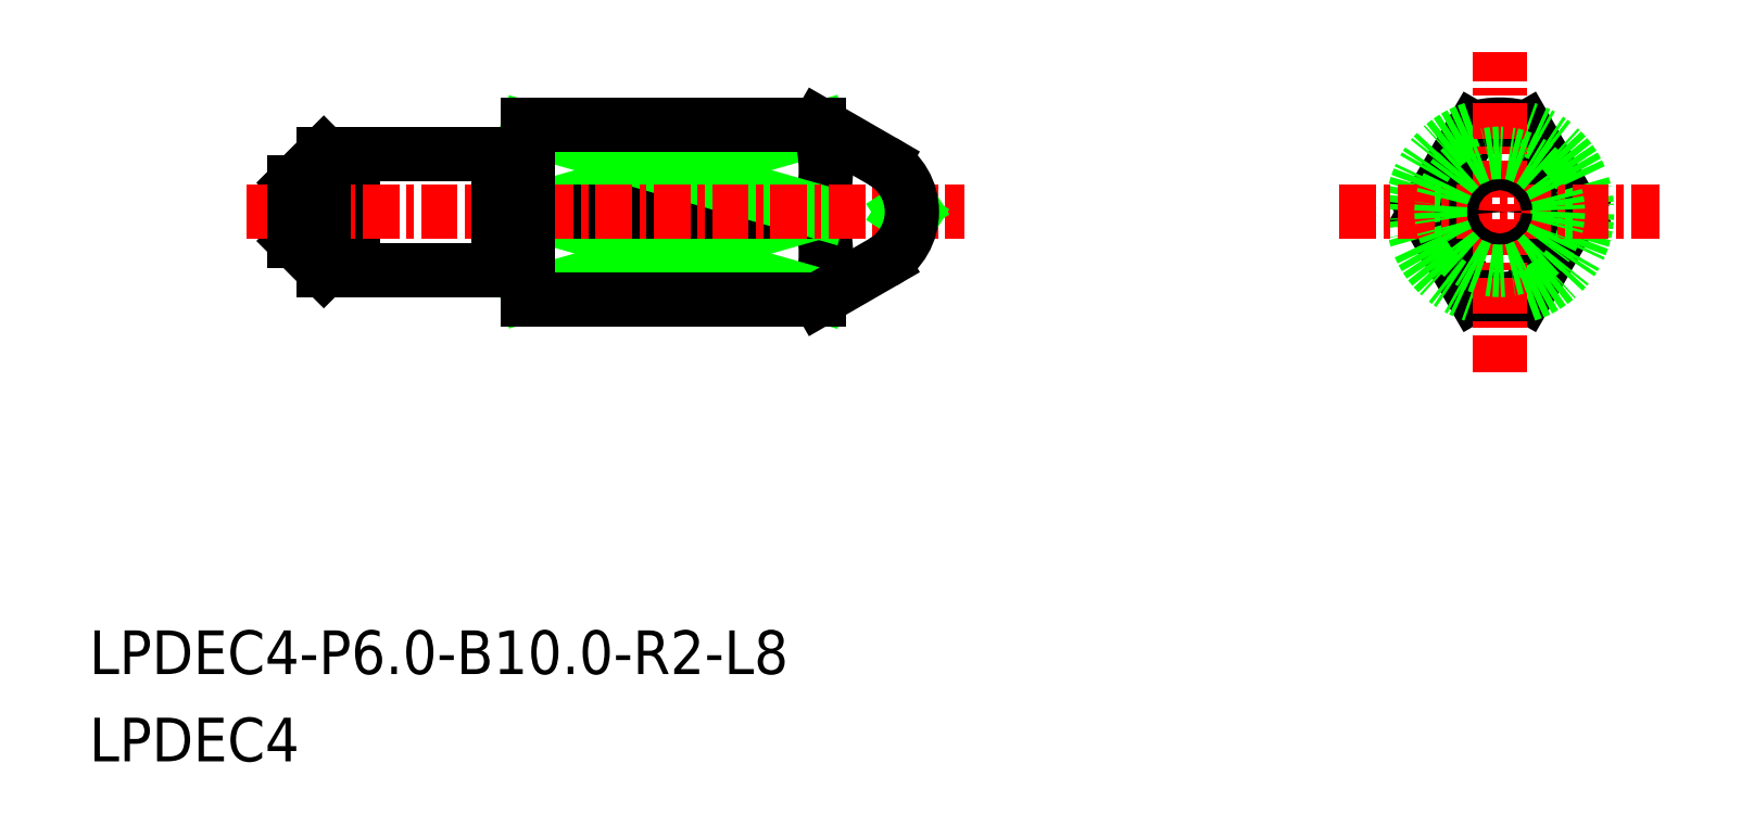
<metadata>
{"format":"dxf","ext":"dxf","renderer":"ezdxf+matplotlib","layout":"modelspace","background":"white","min_lineweight":24,"dpi":150}
</metadata>
<code>
0
SECTION
2
ENTITIES
0
LINE
8
0
10
-1694
20
-487
30
0
11
-1694
21
-487.2
31
0
0
LINE
8
0
10
-1694
20
-487
30
0
11
-1704
21
-487
31
0
0
ARC
8
0
10
-1699
20
-485.6
30
0
40
4.408
50
341
51
19
0
LINE
8
0
10
-1704
20
-487
30
0
11
-1694
21
-484.2
31
0
0
LINE
8
0
10
-1694
20
-487
30
0
11
-1704
21
-484.2
31
0
0
LINE
8
0
10
-1694
20
-481.3
30
0
11
-1694
21
-481.2
31
0
0
LINE
8
0
10
-1694
20
-481.3
30
0
11
-1704
21
-481.3
31
0
0
LINE
8
0
10
-1694
20
-481.3
30
0
11
-1704
21
-484.2
31
0
0
ARC
8
0
10
-1699
20
-482.7
30
0
40
4.408
50
341
51
19
0
LINE
8
0
10
-1704
20
-484.2
30
0
11
-1694
21
-484.2
31
0
0
LINE
8
0
10
-1704
20
-481.3
30
0
11
-1694
21
-484.2
31
0
0
ARC
8
0
10
-1671
20
-484.2
30
0
40
3
50
72.54
51
107.5
0
LINE
8
0
10
-1668
20
-484.2
30
0
11
-1670
21
-481.3
31
0
0
LINE
8
0
10
-1674
20
-484.2
30
0
11
-1672
21
-481.3
31
0
0
LINE
8
0
10
-1674
20
-484.2
30
0
11
-1672
21
-487
31
0
0
ARC
8
0
10
-1671
20
-484.2
30
0
40
3
50
107.5
51
252.5
0
LINE
8
0
10
-1668
20
-484.2
30
0
11
-1670
21
-487
31
0
0
ARC
8
0
10
-1671
20
-484.2
30
0
40
3
50
252.5
51
287.5
0
ARC
8
0
10
-1671
20
-484.2
30
0
40
3
50
287.5
51
72.54
0
LINE
8
0
10
-1710
20
-486.2
30
0
11
-1710
21
-482.2
31
0
0
LINE
8
0
10
-1712
20
-485.2
30
0
11
-1711
21
-486.2
31
0
0
LINE
8
0
10
-1712
20
-483.2
30
0
11
-1711
21
-482.2
31
0
0
LINE
8
CENTER
10
-1714
20
-484.2
30
0
11
-1689
21
-484.2
31
0
0
LINE
8
CENTER
10
-1671
20
-489.7
30
0
11
-1671
21
-478.7
31
0
0
LINE
8
CENTER
10
-1676
20
-484.2
30
0
11
-1665
21
-484.2
31
0
0
TEXT
8
0
10
-1719
20
-500.1
30
0
40
1.5
1
LPDEC4-P6-B10-R2-L8
0
TEXT
8
0
10
-1719
20
-503.1
30
0
40
1.5
1
LPDEC4
0
LINE
8
0
10
-1704
20
-487.2
30
0
11
-1704
21
-481.2
31
0
0
LINE
8
0
10
-1705
20
-486.2
30
0
11
-1705
21
-482.2
31
0
0
LINE
8
0
10
-1712
20
-485.2
30
0
11
-1712
21
-483.2
31
0
0
LINE
8
0
10
-1711
20
-486.2
30
0
11
-1705
21
-486.2
31
0
0
LINE
8
0
10
-1704
20
-487.2
30
0
11
-1694
21
-487.2
31
0
0
ARC
8
0
10
-1705
20
-482.2
30
0
40
0.1
50
180
51
270
0
LINE
8
0
10
-1711
20
-482.2
30
0
11
-1705
21
-482.2
31
0
0
LINE
8
0
10
-1704
20
-481.2
30
0
11
-1694
21
-481.2
31
0
0
ARC
8
0
10
-1704
20
-482.2
30
0
40
0.1
50
270
51
0
0
LINE
8
0
10
-1704
20
-482.2
30
0
11
-1704
21
-482.2
31
0
0
LINE
8
0
10
-1705
20
-482.3
30
0
11
-1704
21
-482.3
31
0
0
LINE
8
0
10
-1711
20
-486.2
30
0
11
-1711
21
-482.2
31
0
0
CIRCLE
8
0
10
-1671
20
-484.2
30
0
40
2
0
LINE
8
0
10
-1691
20
-484
30
0
11
-1691
21
-484.2
31
0
0
LINE
8
0
10
-1691
20
-484.4
30
0
11
-1691
21
-484.2
31
0
0
CIRCLE
8
0
10
-1671
20
-484.2
30
0
40
0.1875
0
LINE
8
0
10
-1705
20
-486.1
30
0
11
-1704
21
-486.1
31
0
0
LINE
8
0
10
-1704
20
-486.2
30
0
11
-1704
21
-486.2
31
0
0
ARC
8
0
10
-1704
20
-486.2
30
0
40
0.1
50
0
51
90
0
ARC
8
0
10
-1705
20
-486.2
30
0
40
0.1
50
90
51
180
0
LINE
8
0
10
-1694
20
-487.2
30
0
11
-1692
21
-485.9
31
0
0
LINE
8
0
10
-1694
20
-481.2
30
0
11
-1692
21
-482.4
31
0
0
ARC
8
0
10
-1693
20
-484.2
30
0
40
2
50
300
51
60
0
ENDSEC
0
EOF

</code>
